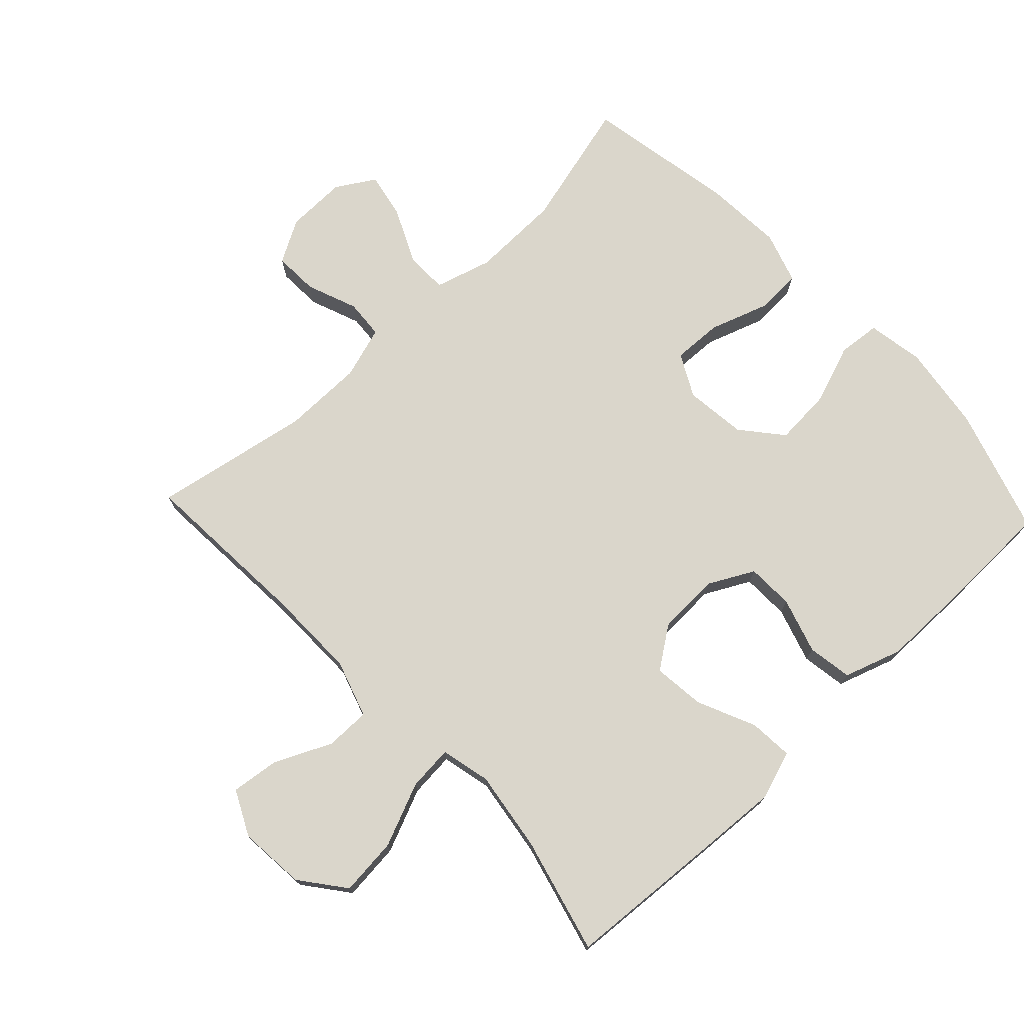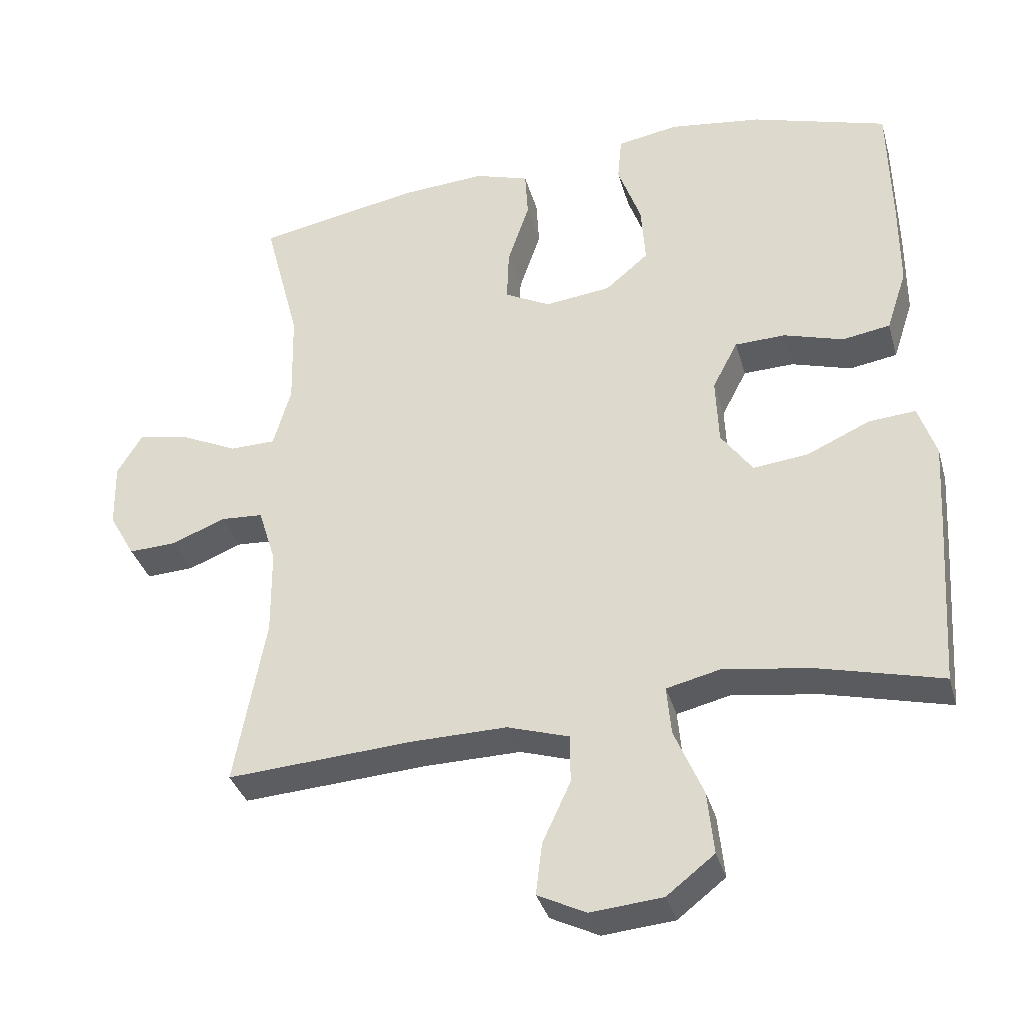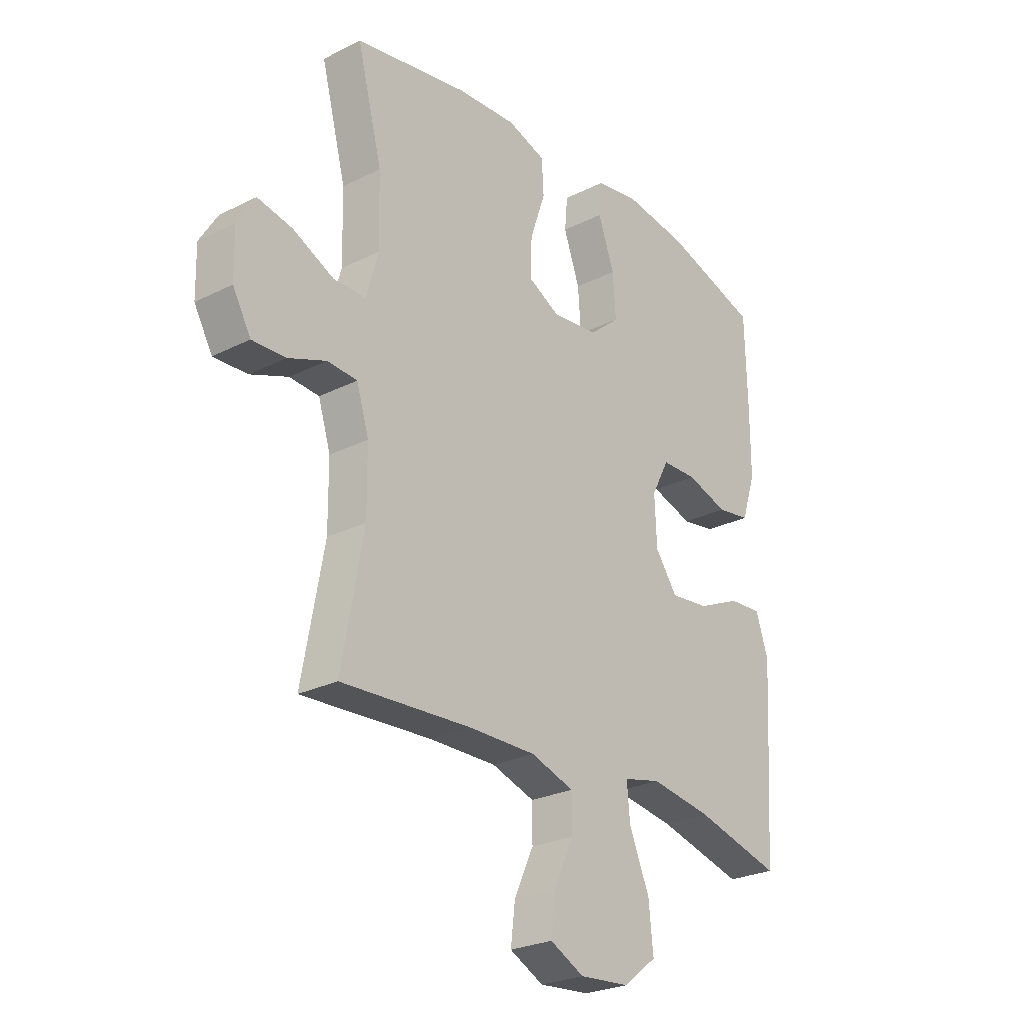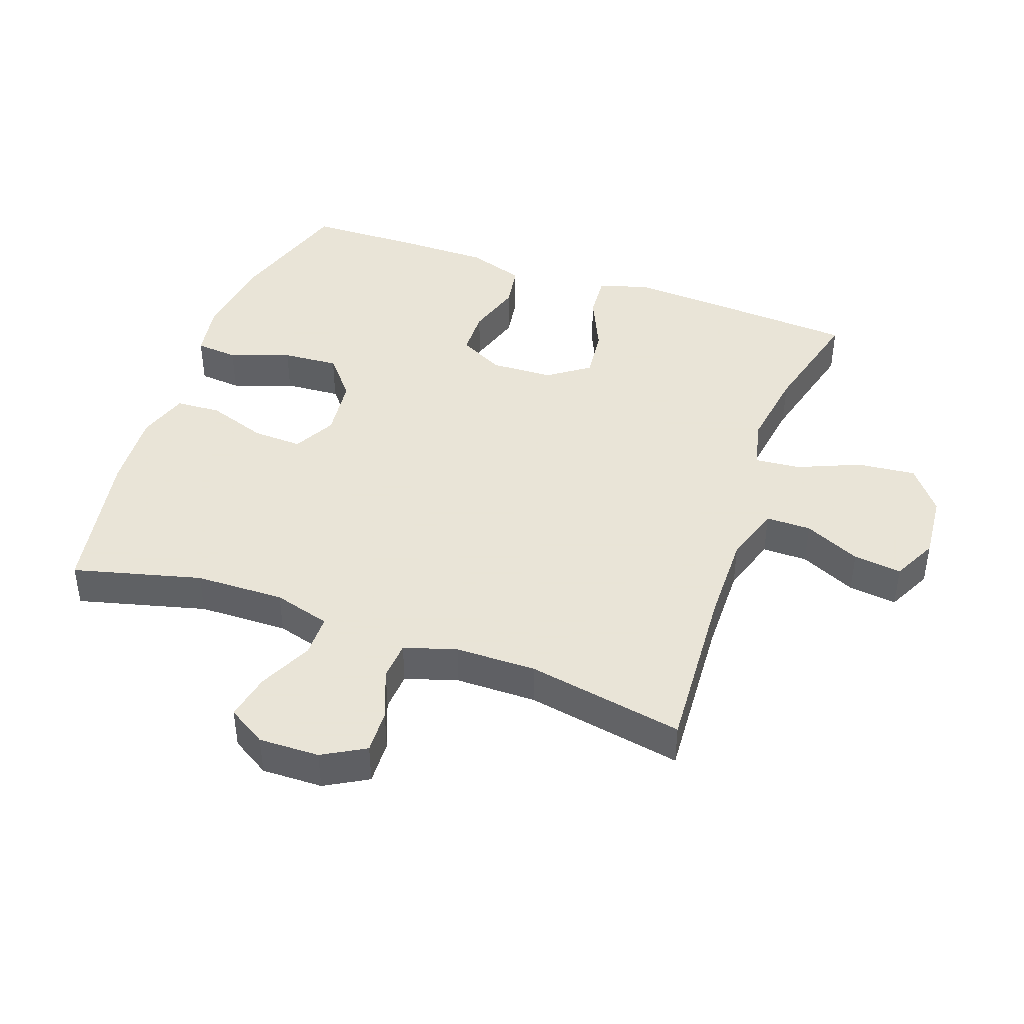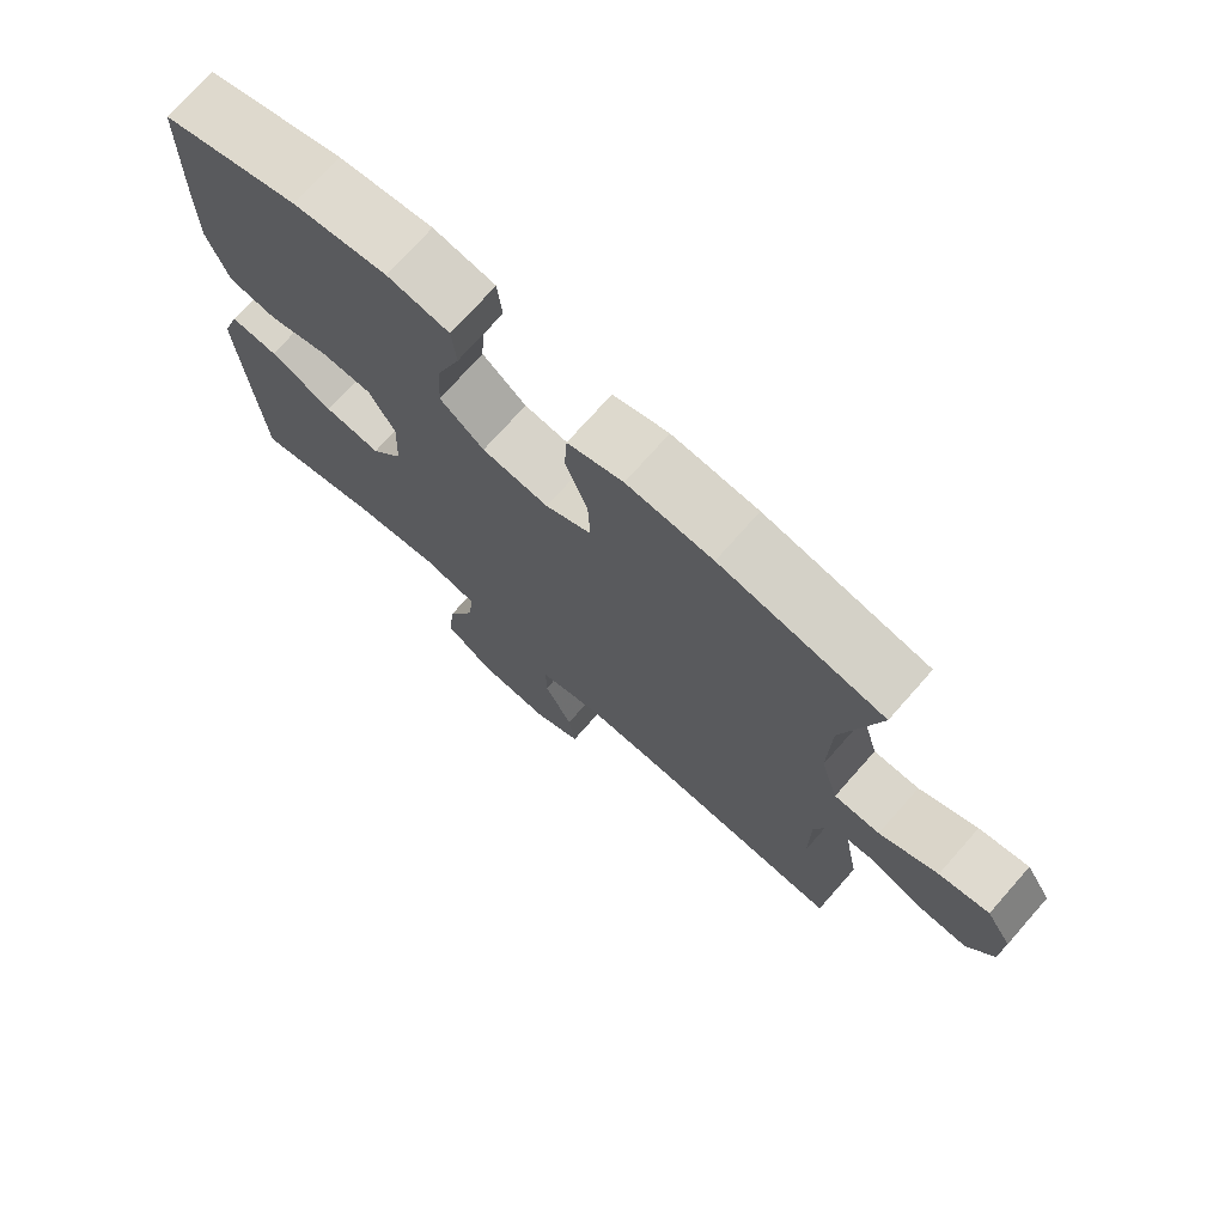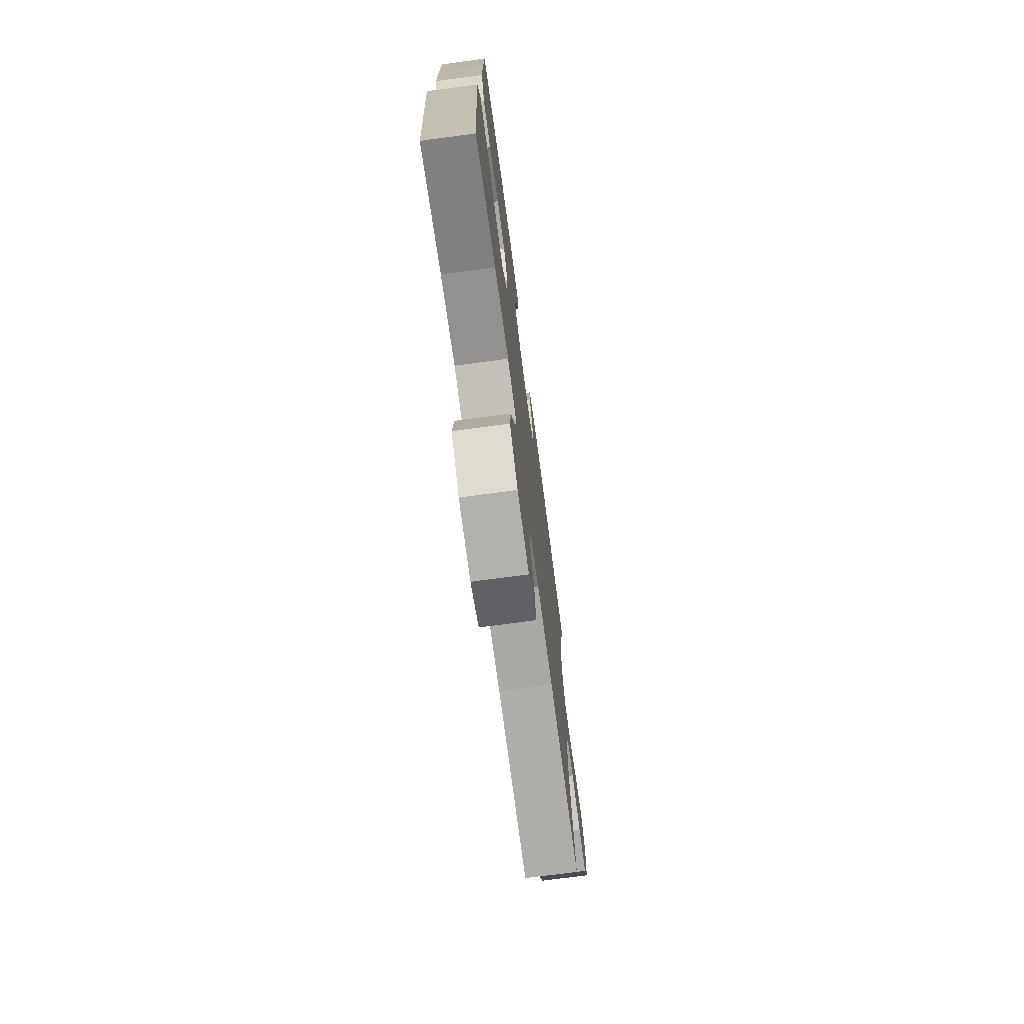
<metadata>
{"format":"obj","ext":"obj","renderer":"f3d","projection":"perspective","resolution":1024,"background":"white","views":[{"elev":74.0,"azim":-133.2,"up":"+Y"},{"elev":-35.3,"azim":-164.7,"up":"+Z"},{"elev":-26.1,"azim":128.5,"up":"+Z"},{"elev":42.8,"azim":109.7,"up":"+Y"},{"elev":73.4,"azim":41.5,"up":"+Z"},{"elev":-74.2,"azim":-82.4,"up":"+Z"}]}
</metadata>
<code>
v 0.5 0.07 -0.5
v 0.236 0.07 -0.483
v 0.099 0.07 -0.481
v 0.011 0.07 -0.509
v 0.011 0.07 -0.578
v 0.051 0.07 -0.664
v 0.06 0.07 -0.738
v -0.009 0.07 -0.772
v -0.111 0.07 -0.763
v -0.179 0.07 -0.71
v -0.17 0.07 -0.621
v -0.129 0.07 -0.524
v -0.123 0.07 -0.455
v -0.199 0.07 -0.437
v -0.323 0.07 -0.455
v -0.5 0.07 -0.5
v -0.516 0.07 -0.255
v -0.523 0.07 -0.134
v -0.498 0.07 -0.059
v -0.431 0.07 -0.064
v -0.342 0.07 -0.104
v -0.263 0.07 -0.113
v -0.218 0.07 -0.05
v -0.214 0.07 0.046
v -0.25 0.07 0.115
v -0.322 0.07 0.117
v -0.407 0.07 0.091
v -0.475 0.07 0.102
v -0.504 0.07 0.19
v -0.504 0.07 0.322
v -0.5 0.07 0.5
v -0.307 0.07 0.559
v -0.175 0.07 0.577
v -0.088 0.07 0.562
v -0.082 0.07 0.497
v -0.115 0.07 0.405
v -0.121 0.07 0.319
v -0.059 0.07 0.267
v 0.035 0.07 0.256
v 0.1 0.07 0.29
v 0.097 0.07 0.366
v 0.066 0.07 0.457
v 0.07 0.07 0.526
v 0.148 0.07 0.551
v 0.269 0.07 0.543
v 0.5 0.07 0.5
v 0.449 0.07 0.304
v 0.446 0.07 0.167
v 0.471 0.07 0.08
v 0.536 0.07 0.079
v 0.619 0.07 0.118
v 0.69 0.07 0.132
v 0.726 0.07 0.073
v 0.724 0.07 -0.02
v 0.687 0.07 -0.085
v 0.619 0.07 -0.082
v 0.542 0.07 -0.052
v 0.482 0.07 -0.056
v 0.457 0.07 -0.136
v 0.456 0.07 -0.26
v 0.5 0 -0.5
v 0.236 0 -0.483
v 0.099 0 -0.481
v 0.011 0 -0.509
v 0.011 0 -0.578
v 0.051 0 -0.664
v 0.06 0 -0.738
v -0.009 0 -0.772
v -0.111 0 -0.763
v -0.179 0 -0.71
v -0.17 0 -0.621
v -0.129 0 -0.524
v -0.123 0 -0.455
v -0.199 0 -0.437
v -0.323 0 -0.455
v -0.5 0 -0.5
v -0.516 0 -0.255
v -0.523 0 -0.134
v -0.498 0 -0.059
v -0.431 0 -0.064
v -0.342 0 -0.104
v -0.263 0 -0.113
v -0.218 0 -0.05
v -0.214 0 0.046
v -0.25 0 0.115
v -0.322 0 0.117
v -0.407 0 0.091
v -0.475 0 0.102
v -0.504 0 0.19
v -0.504 0 0.322
v -0.5 0 0.5
v -0.307 0 0.559
v -0.175 0 0.577
v -0.088 0 0.562
v -0.082 0 0.497
v -0.115 0 0.405
v -0.121 0 0.319
v -0.059 0 0.267
v 0.035 0 0.256
v 0.1 0 0.29
v 0.097 0 0.366
v 0.066 0 0.457
v 0.07 0 0.526
v 0.148 0 0.551
v 0.269 0 0.543
v 0.5 0 0.5
v 0.449 0 0.304
v 0.446 0 0.167
v 0.471 0 0.08
v 0.536 0 0.079
v 0.619 0 0.118
v 0.69 0 0.132
v 0.726 0 0.073
v 0.724 0 -0.02
v 0.687 0 -0.085
v 0.619 0 -0.082
v 0.542 0 -0.052
v 0.482 0 -0.056
v 0.457 0 -0.136
v 0.456 0 -0.26
f 55 56 57
f 54 55 57
f 53 54 57
f 52 53 57
f 51 52 57
f 50 51 57
f 49 50 57 58
f 48 49 58 59
f 45 46 47
f 44 45 47
f 43 44 47
f 42 43 47
f 41 42 47
f 40 41 47 48
f 48 59 60
f 40 48 60
f 39 40 60
f 34 35 36
f 33 34 36
f 32 33 36
f 31 32 36
f 30 31 36
f 29 30 36
f 28 29 36
f 27 28 36
f 26 27 36
f 25 26 36 37
f 24 25 37 38
f 19 20 21
f 18 19 21
f 17 18 21
f 16 17 21
f 15 16 21
f 14 15 21 22
f 13 14 22 23
f 10 11 12
f 9 10 12
f 8 9 12
f 7 8 12
f 6 7 12
f 5 6 12
f 4 5 12 13
f 38 39 60
f 24 38 60
f 23 24 60
f 13 23 60
f 4 13 60
f 3 4 60
f 60 1 2
f 2 3 60
f 117 116 115
f 117 115 114
f 117 114 113
f 117 113 112
f 117 112 111
f 117 111 110
f 118 117 110 109
f 119 118 109 108
f 107 106 105
f 107 105 104
f 107 104 103
f 107 103 102
f 107 102 101
f 108 107 101 100
f 120 119 108
f 120 108 100
f 120 100 99
f 96 95 94
f 96 94 93
f 96 93 92
f 96 92 91
f 96 91 90
f 96 90 89
f 96 89 88
f 96 88 87
f 96 87 86
f 97 96 86 85
f 98 97 85 84
f 81 80 79
f 81 79 78
f 81 78 77
f 81 77 76
f 81 76 75
f 82 81 75 74
f 83 82 74 73
f 72 71 70
f 72 70 69
f 72 69 68
f 72 68 67
f 72 67 66
f 72 66 65
f 73 72 65 64
f 120 99 98
f 120 98 84
f 120 84 83
f 120 83 73
f 120 73 64
f 120 64 63
f 62 61 120
f 120 63 62
f 1 61 62 2
f 2 62 63 3
f 3 63 64 4
f 4 64 65 5
f 5 65 66 6
f 6 66 67 7
f 7 67 68 8
f 8 68 69 9
f 9 69 70 10
f 10 70 71 11
f 11 71 72 12
f 12 72 73 13
f 13 73 74 14
f 14 74 75 15
f 15 75 76 16
f 16 76 77 17
f 17 77 78 18
f 18 78 79 19
f 19 79 80 20
f 20 80 81 21
f 21 81 82 22
f 22 82 83 23
f 23 83 84 24
f 24 84 85 25
f 25 85 86 26
f 26 86 87 27
f 27 87 88 28
f 28 88 89 29
f 29 89 90 30
f 30 90 91 31
f 31 91 92 32
f 32 92 93 33
f 33 93 94 34
f 34 94 95 35
f 35 95 96 36
f 36 96 97 37
f 37 97 98 38
f 38 98 99 39
f 39 99 100 40
f 40 100 101 41
f 41 101 102 42
f 42 102 103 43
f 43 103 104 44
f 44 104 105 45
f 45 105 106 46
f 46 106 107 47
f 47 107 108 48
f 48 108 109 49
f 49 109 110 50
f 50 110 111 51
f 51 111 112 52
f 52 112 113 53
f 53 113 114 54
f 54 114 115 55
f 55 115 116 56
f 56 116 117 57
f 57 117 118 58
f 58 118 119 59
f 59 119 120 60
f 60 120 61 1

</code>
